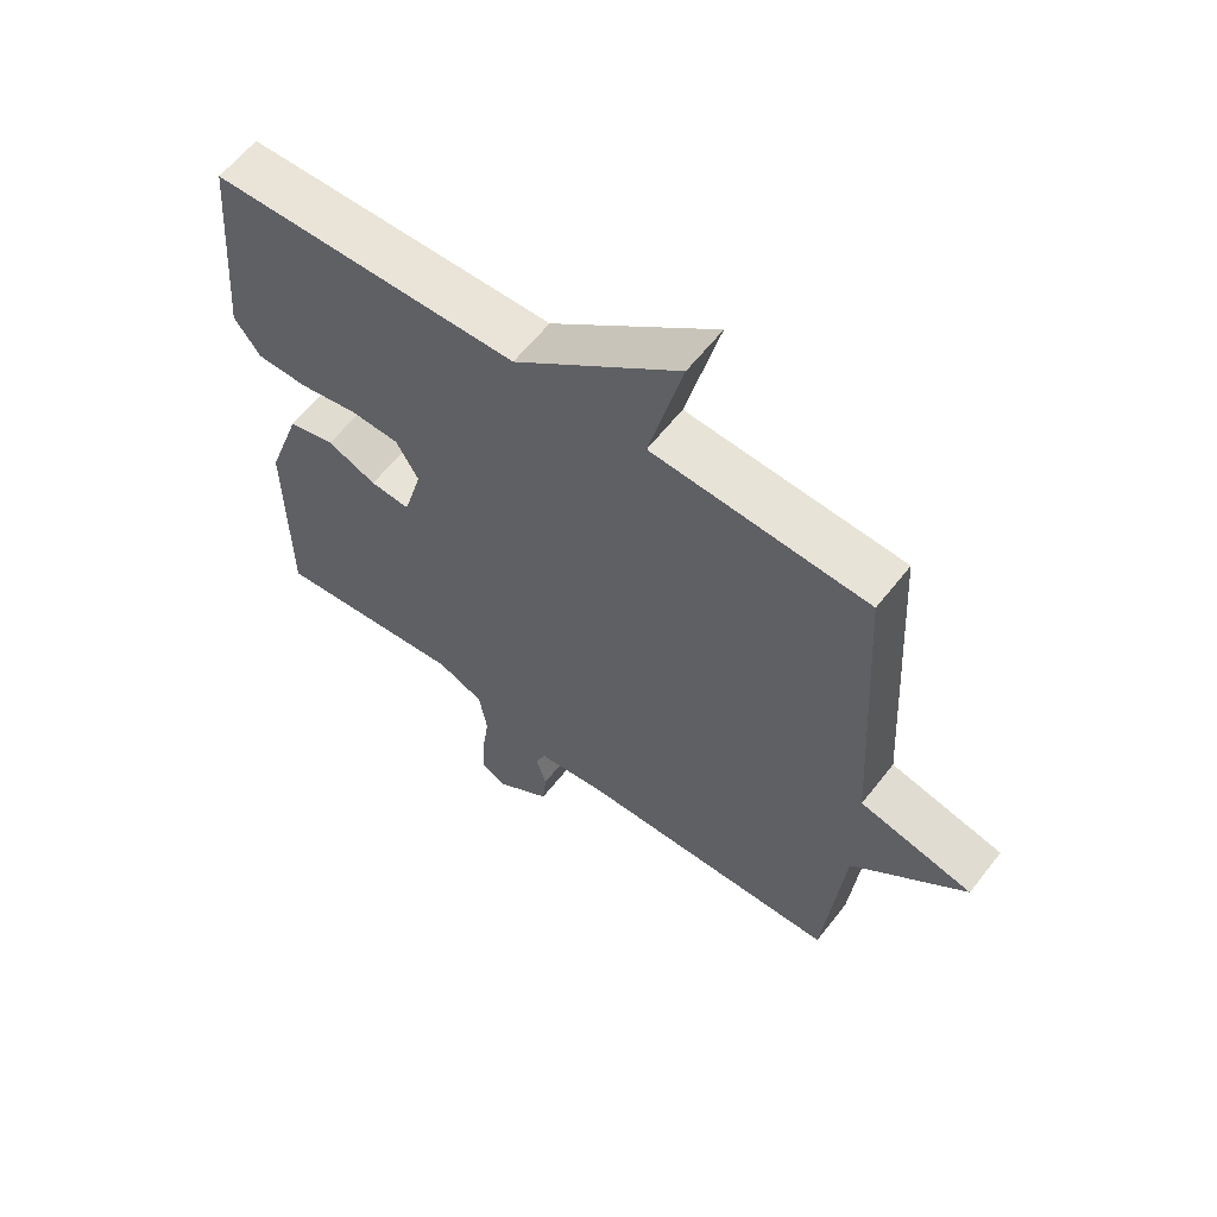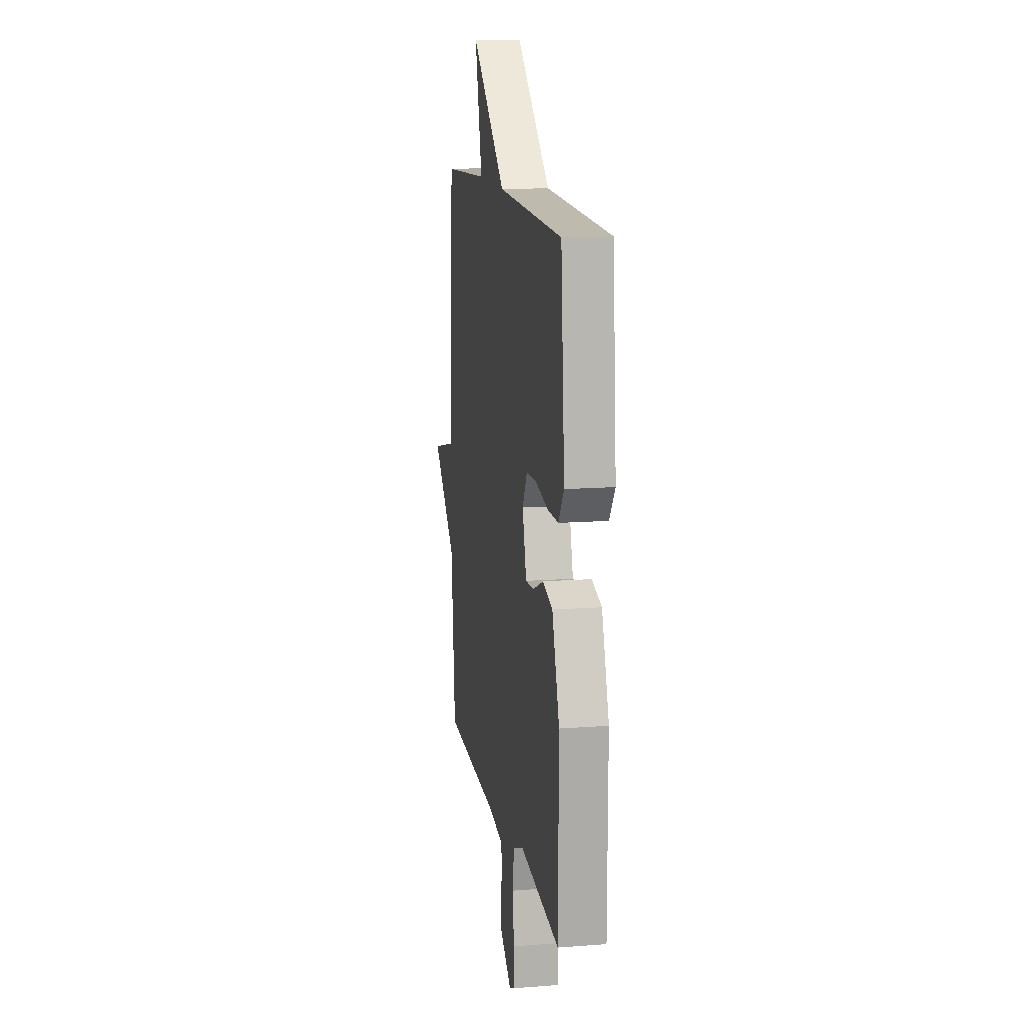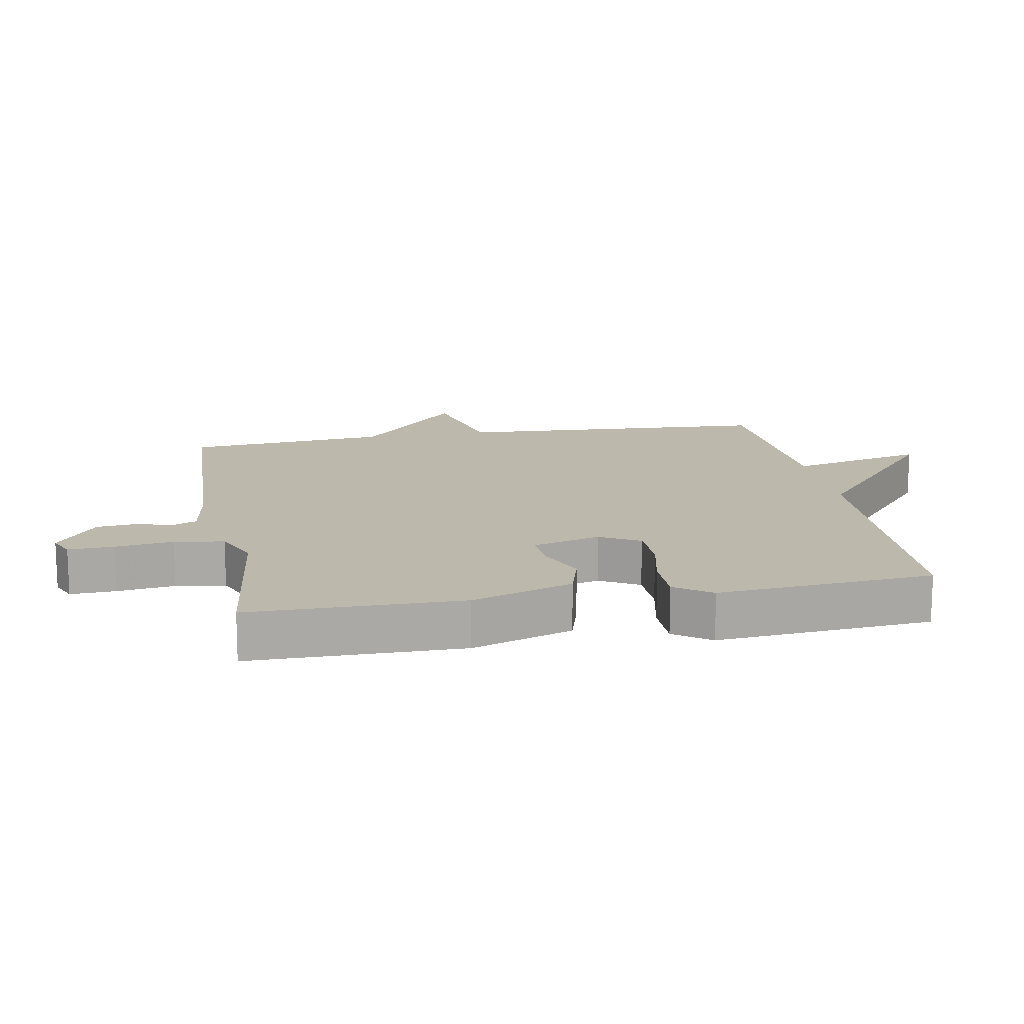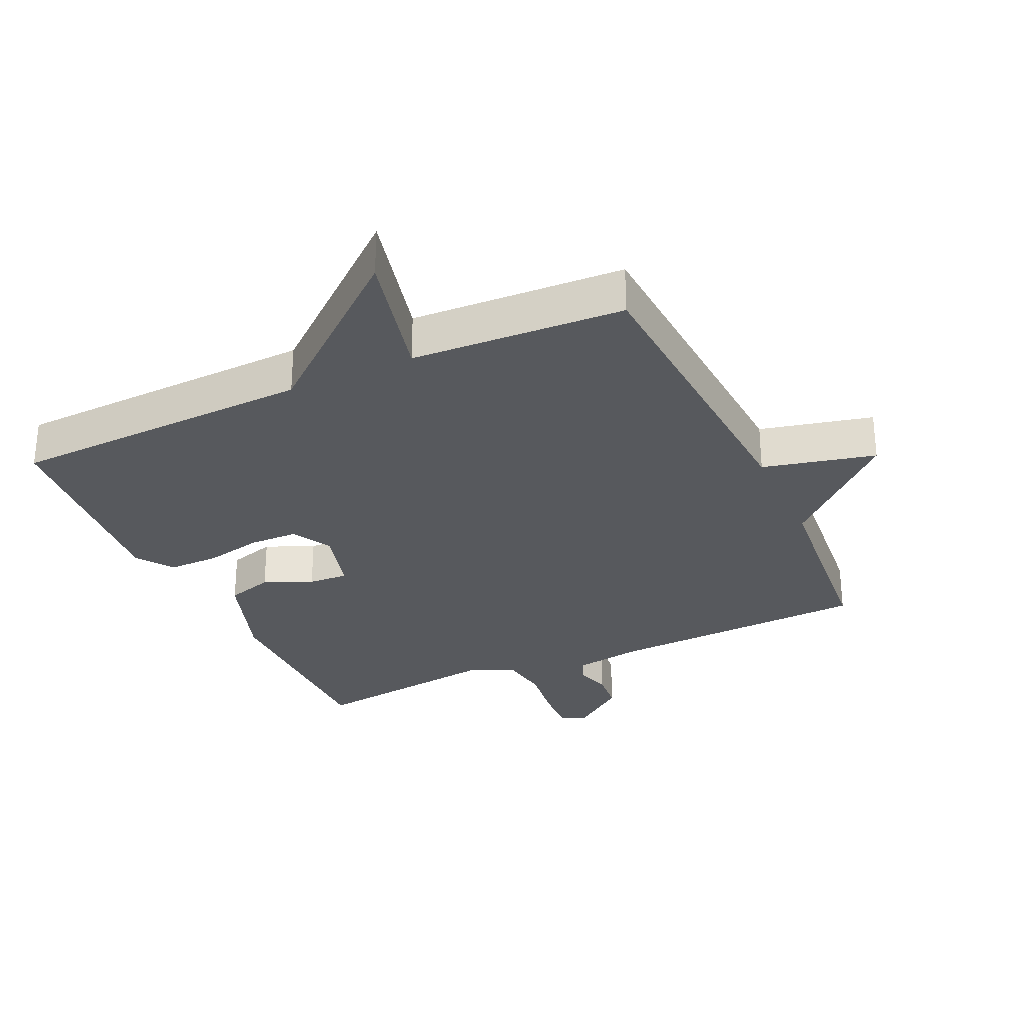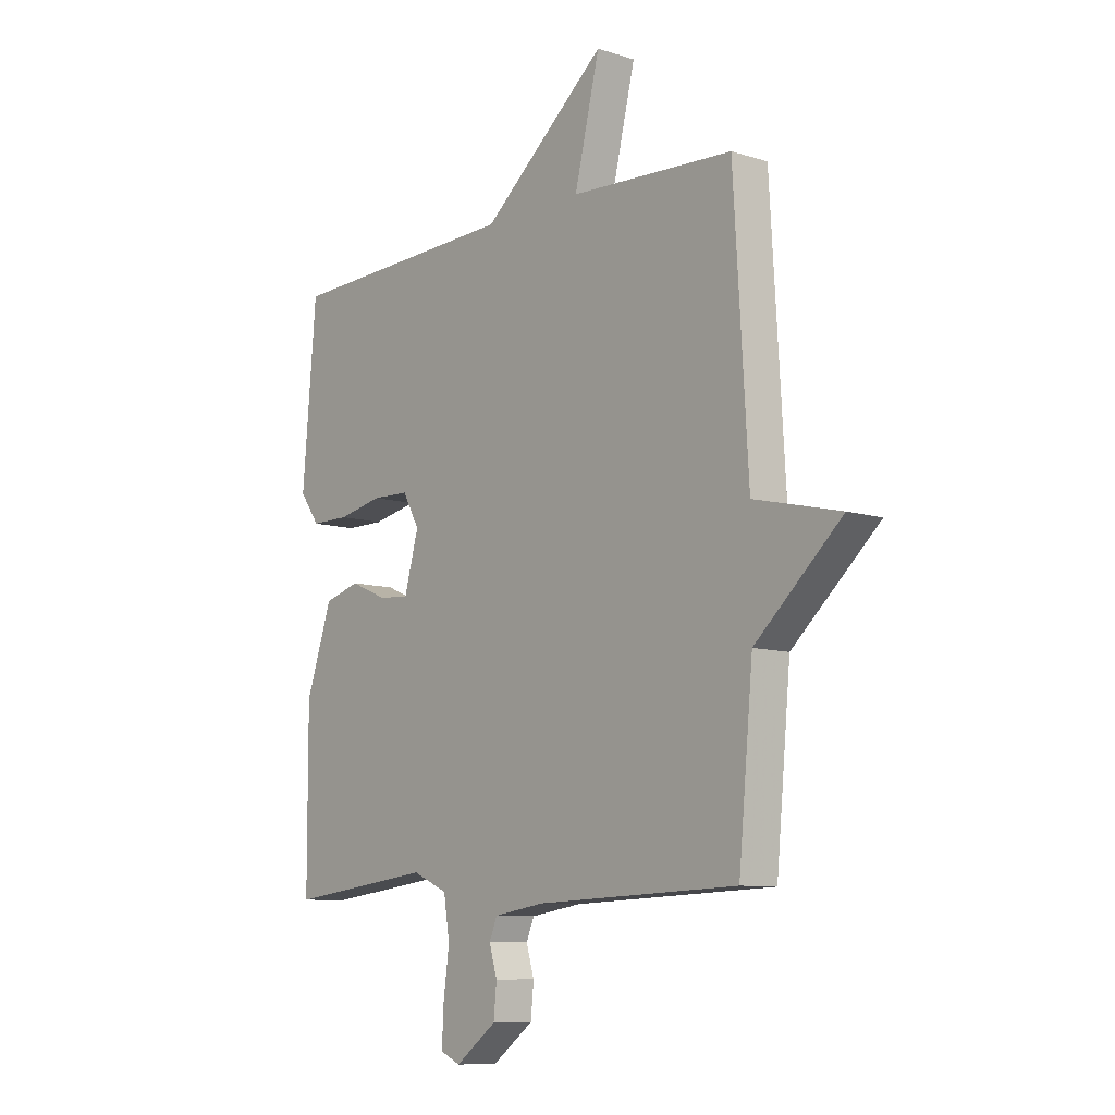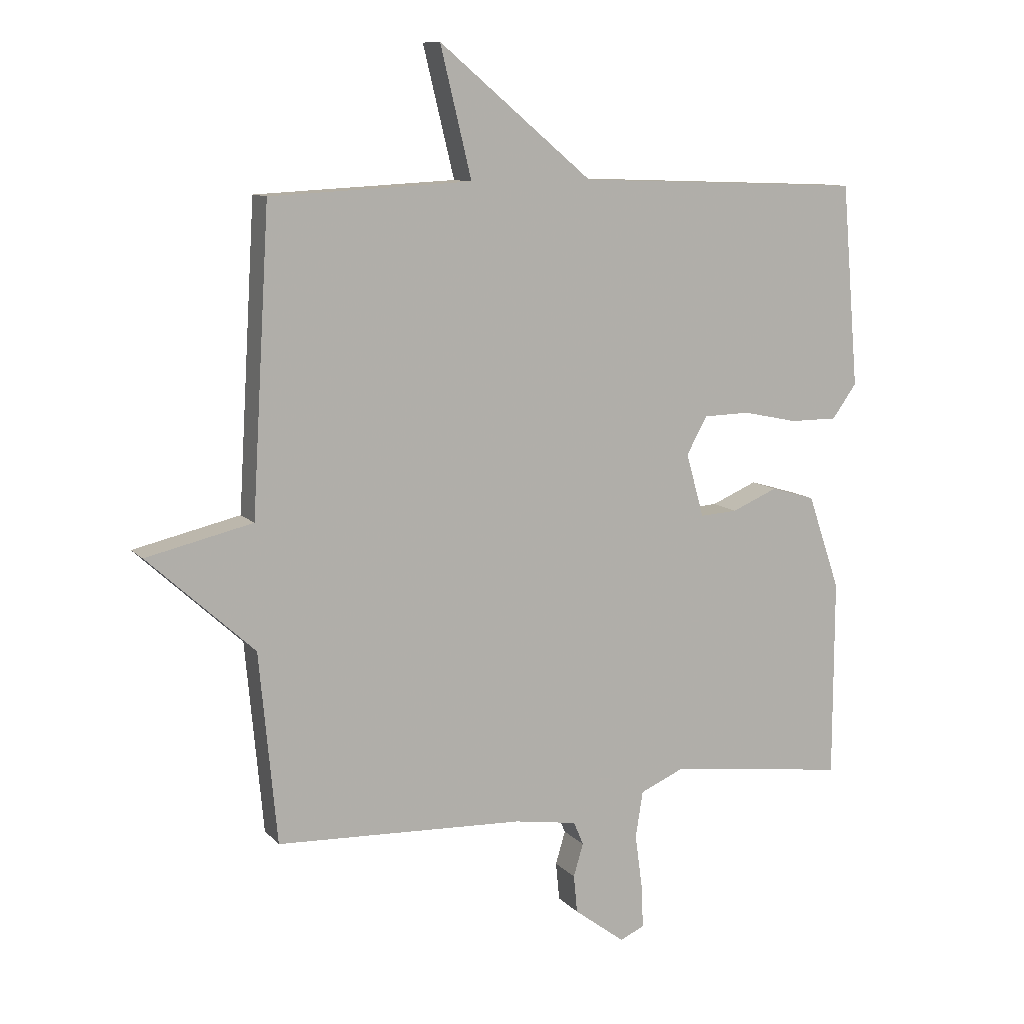
<metadata>
{"format":"obj","ext":"obj","renderer":"f3d","projection":"perspective","resolution":1024,"background":"white","views":[{"elev":61.1,"azim":37.9,"up":"+Z"},{"elev":13.6,"azim":-99.7,"up":"+Z"},{"elev":14.9,"azim":-100.3,"up":"+Y"},{"elev":-29.5,"azim":24.8,"up":"+Y"},{"elev":-9.1,"azim":50.0,"up":"+Z"},{"elev":10.2,"azim":156.1,"up":"+Z"}]}
</metadata>
<code>
v 0.5 0.07 -0.5
v 0.094 0.07 -0.516
v -0.009 0.07 -0.532
v -0.025 0.07 -0.57
v -0.009 0.07 -0.624
v -0.015 0.07 -0.686
v -0.098 0.07 -0.748
v -0.138 0.07 -0.73
v -0.135 0.07 -0.66
v -0.123 0.07 -0.571
v -0.135 0.07 -0.495
v -0.206 0.07 -0.464
v -0.5 0.07 -0.5
v -0.501 0.07 -0.175
v -0.448 0.07 -0.02
v -0.376 0.07 0.001
v -0.301 0.07 -0.031
v -0.24 0.07 -0.035
v -0.211 0.07 0.069
v -0.245 0.07 0.13
v -0.32 0.07 0.132
v -0.41 0.07 0.113
v -0.488 0.07 0.113
v -0.528 0.07 0.169
v -0.5 0.07 0.5
v -0.029 0.07 0.517
v 0.222 0.07 0.727
v 0.171 0.07 0.517
v 0.5 0.07 0.5
v 0.529 0.07 0.011
v 0.703 0.07 -0.03
v 0.529 0.07 -0.189
v 0.5 0 -0.5
v 0.094 0 -0.516
v -0.009 0 -0.532
v -0.025 0 -0.57
v -0.009 0 -0.624
v -0.015 0 -0.686
v -0.098 0 -0.748
v -0.138 0 -0.73
v -0.135 0 -0.66
v -0.123 0 -0.571
v -0.135 0 -0.495
v -0.206 0 -0.464
v -0.5 0 -0.5
v -0.501 0 -0.175
v -0.448 0 -0.02
v -0.376 0 0.001
v -0.301 0 -0.031
v -0.24 0 -0.035
v -0.211 0 0.069
v -0.245 0 0.13
v -0.32 0 0.132
v -0.41 0 0.113
v -0.488 0 0.113
v -0.528 0 0.169
v -0.5 0 0.5
v -0.029 0 0.517
v 0.222 0 0.727
v 0.171 0 0.517
v 0.5 0 0.5
v 0.529 0 0.011
v 0.703 0 -0.03
v 0.529 0 -0.189
f 30 31 32
f 32 1 2
f 30 32 2
f 29 30 2
f 28 29 2
f 26 27 28
f 25 26 28
f 24 25 28
f 23 24 28
f 22 23 28
f 21 22 28
f 20 21 28
f 19 20 28
f 28 2 3
f 19 28 3
f 18 19 3
f 17 18 3 4
f 15 16 17
f 14 15 17
f 13 14 17
f 12 13 17
f 11 12 17
f 4 5 6
f 17 4 6
f 11 17 6
f 10 11 6
f 8 9 10
f 7 8 10
f 6 7 10
f 64 63 62
f 34 33 64
f 34 64 62
f 34 62 61
f 34 61 60
f 60 59 58
f 60 58 57
f 60 57 56
f 60 56 55
f 60 55 54
f 60 54 53
f 60 53 52
f 60 52 51
f 35 34 60
f 35 60 51
f 35 51 50
f 36 35 50 49
f 49 48 47
f 49 47 46
f 49 46 45
f 49 45 44
f 49 44 43
f 38 37 36
f 38 36 49
f 38 49 43
f 38 43 42
f 42 41 40
f 42 40 39
f 42 39 38
f 1 33 34 2
f 2 34 35 3
f 3 35 36 4
f 4 36 37 5
f 5 37 38 6
f 6 38 39 7
f 7 39 40 8
f 8 40 41 9
f 9 41 42 10
f 10 42 43 11
f 11 43 44 12
f 12 44 45 13
f 13 45 46 14
f 14 46 47 15
f 15 47 48 16
f 16 48 49 17
f 17 49 50 18
f 18 50 51 19
f 19 51 52 20
f 20 52 53 21
f 21 53 54 22
f 22 54 55 23
f 23 55 56 24
f 24 56 57 25
f 25 57 58 26
f 26 58 59 27
f 27 59 60 28
f 28 60 61 29
f 29 61 62 30
f 30 62 63 31
f 31 63 64 32
f 32 64 33 1

</code>
